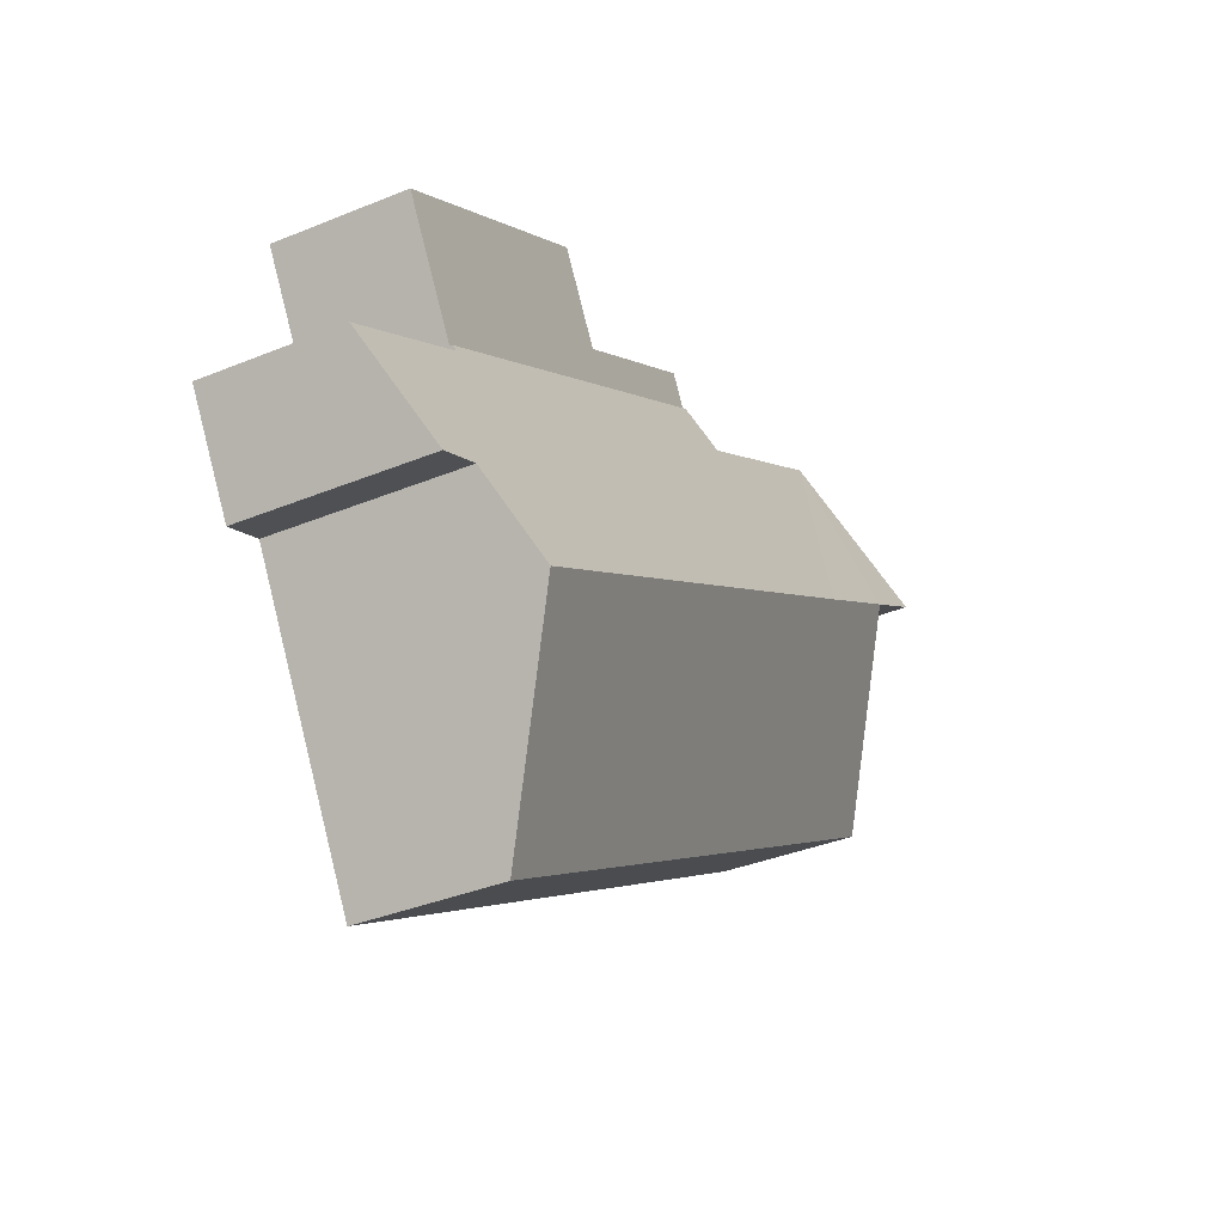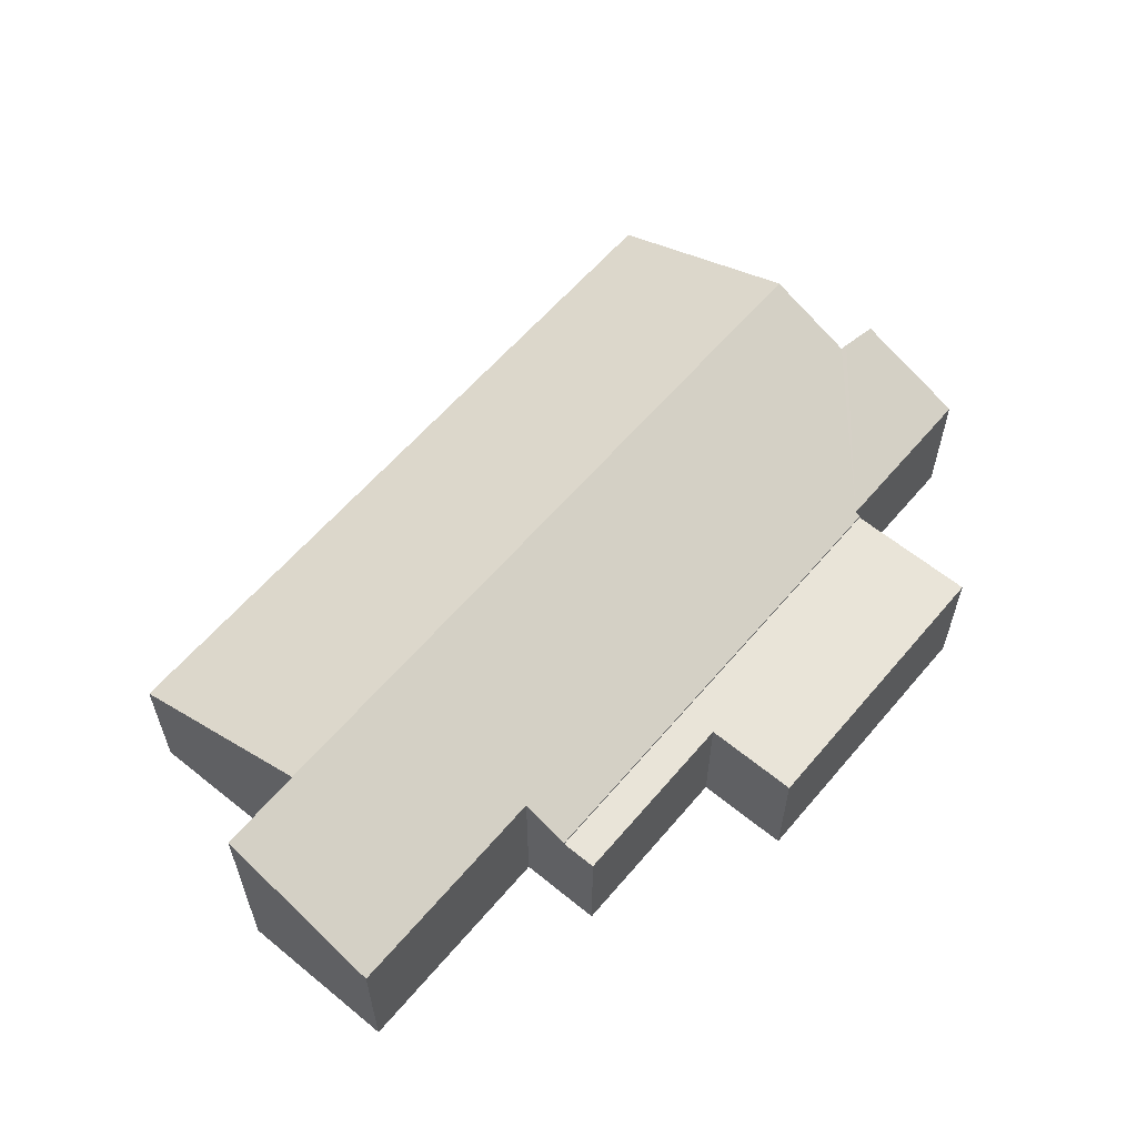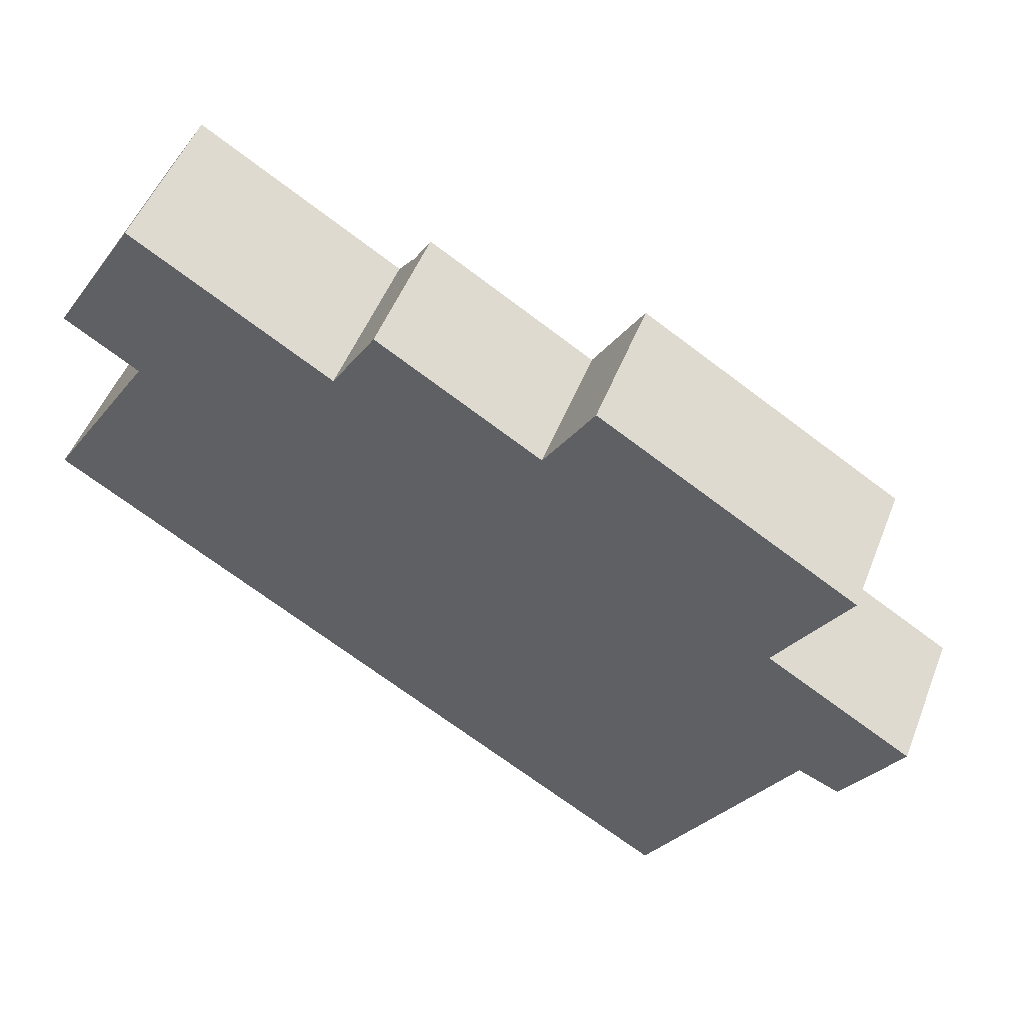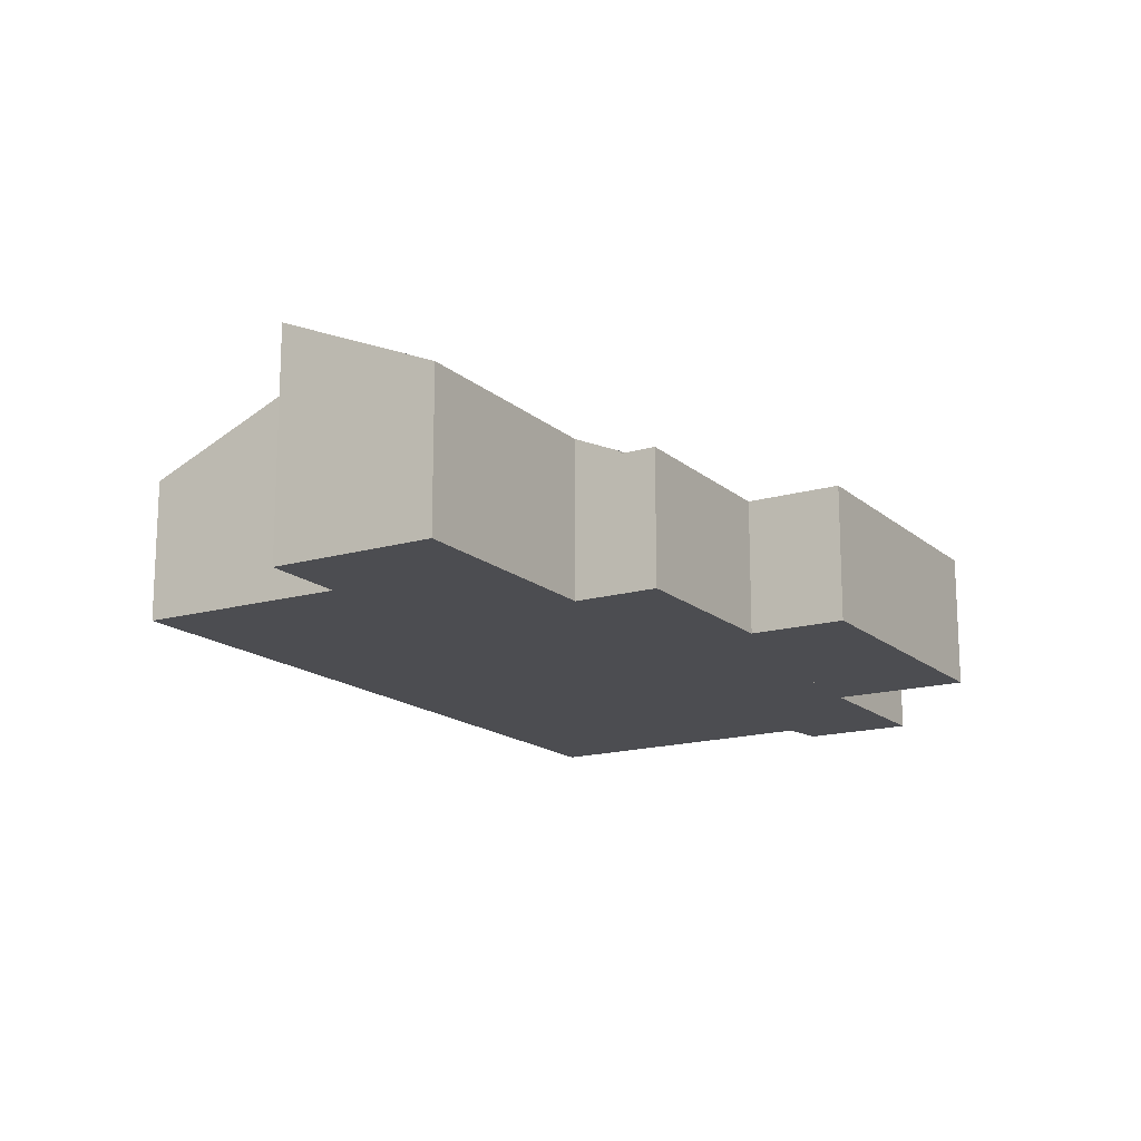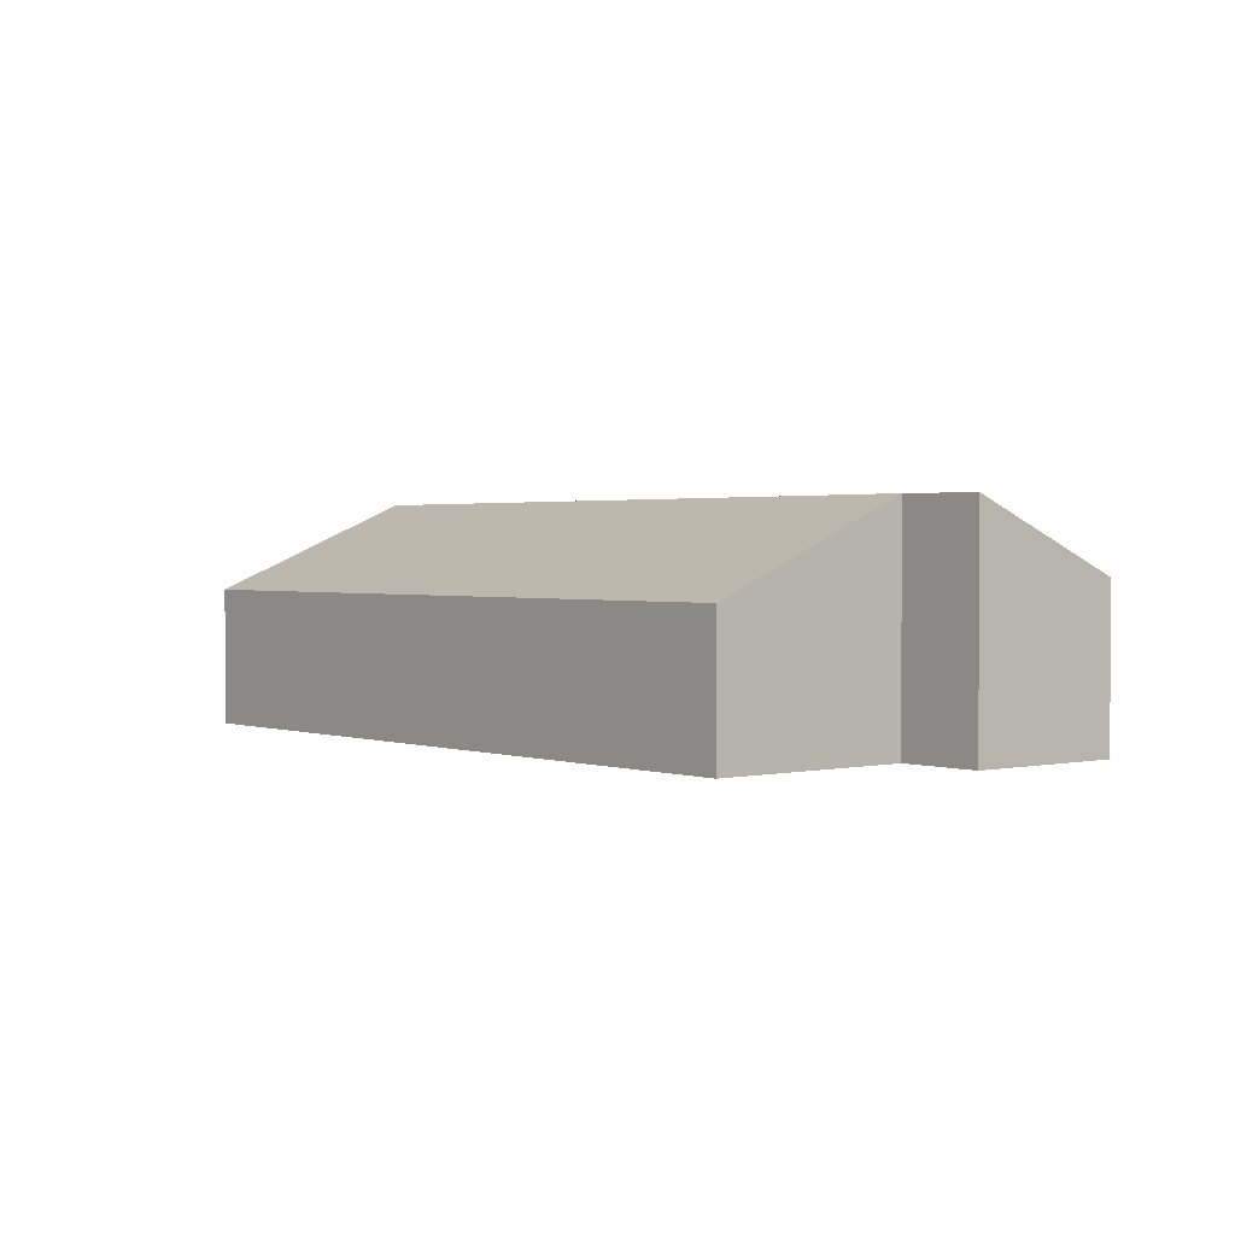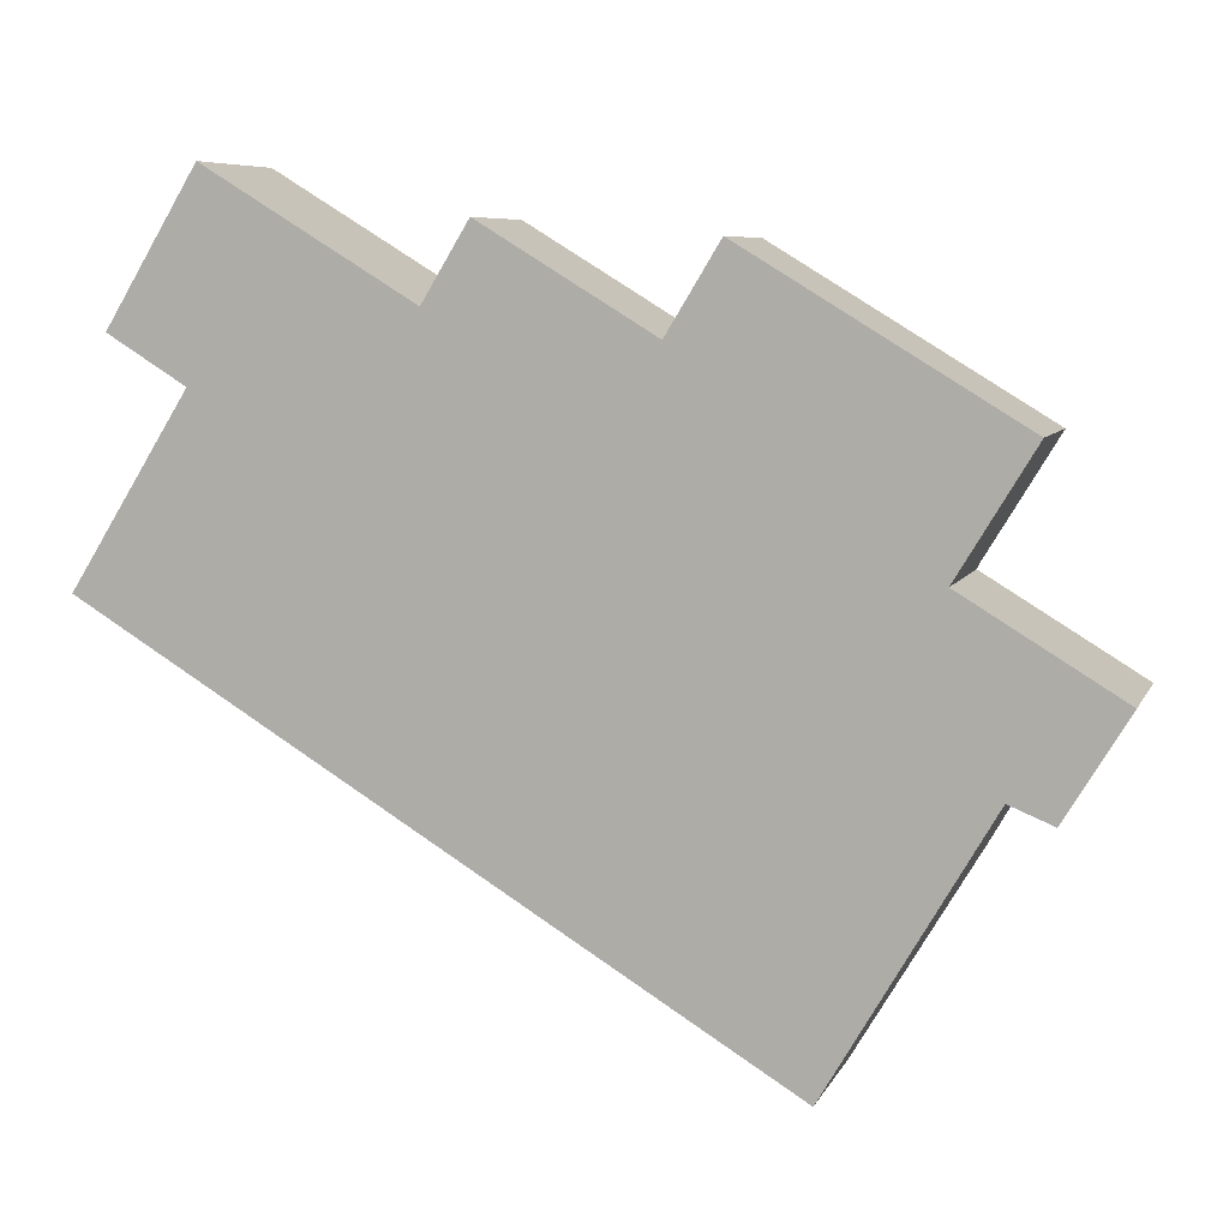
<metadata>
{"format":"obj","ext":"obj","renderer":"f3d","projection":"perspective","resolution":1024,"background":"white","views":[{"elev":-36.7,"azim":118.0,"up":"+Z"},{"elev":60.0,"azim":-18.7,"up":"+Y"},{"elev":50.8,"azim":21.1,"up":"+Z"},{"elev":-16.1,"azim":-27.6,"up":"+Y"},{"elev":1.7,"azim":-97.9,"up":"+Y"},{"elev":7.1,"azim":16.4,"up":"+Z"}]}
</metadata>
<code>
v  2.127 2.442 -1.293
v  13.42 4.015 -3.824
v  11.54 2.442 -7.018
v  4.014 4.015 1.892
v  0 2.442 1.495e-16
v  1.962 4.018 3.147
v  14.94 3.291 -2.757
v  15.41 2.442 -0.701
v  15.98 2.442 -1.049
v  13.38 2.442 0.527
v  14.33 3.336 -2.51
v  14.21 3.344 -2.462
v  5.657 2.76 4.348
v  6.098 2.399 5.074
v  5.52 2.76 4.431
v  2.186 2.76 6.458
v  0.661 4.008 3.95
v  13.44 2.399 0.613
v  14.21 1.508e-16 -2.462
v  13.42 2.342e-16 -3.824
v  11.54 4.297e-16 -7.018
v  13.38 -3.227e-17 0.527
v  13.44 -3.754e-17 0.613
v  14.94 1.688e-16 -2.757
v  15.98 6.423e-17 -1.049
v  2.127 7.917e-17 -1.293
v  0 0 0
v  1.962 -1.927e-16 3.147
v  0.661 -2.419e-16 3.95
v  2.186 -3.954e-16 6.458
v  5.657 -2.662e-16 4.348
v  6.098 -3.107e-16 5.074
v  5.52 -2.713e-16 4.431
v  15.41 4.292e-17 -0.701
v  14.33 1.537e-16 -2.51
v  14.65 2.355 2.608
v  13.44 2.355 0.613
v  10.16 2.355 5.338
v  9.279 2.355 3.893
v  6.098 2.355 5.074
v  6.432 2.355 5.623
v  6.432 -3.443e-16 5.623
v  9.279 -2.384e-16 3.893
v  10.16 -3.269e-16 5.338
v  14.65 -1.597e-16 2.608
g defaultobject
f 1 2 3
f 2 1 4
f 4 1 5
f 4 5 6
f 7 8 9
f 8 7 10
f 10 7 11
f 10 11 12
f 10 12 2
f 10 2 4
f 10 4 13
f 10 13 14
f 13 4 15
f 15 4 16
f 16 4 6
f 16 6 17
f 14 18 10
f 19 2 12
f 2 19 3
f 3 19 20
f 3 20 21
f 18 22 10
f 22 18 23
f 9 24 7
f 24 9 25
f 21 1 3
f 1 21 26
f 1 26 5
f 5 26 27
f 28 17 6
f 17 28 29
f 5 28 6
f 28 5 27
f 29 16 17
f 16 29 30
f 31 14 13
f 14 31 32
f 30 15 16
f 15 30 33
f 15 33 13
f 13 33 31
f 32 18 14
f 18 32 23
f 22 8 10
f 8 22 9
f 9 22 34
f 9 34 25
f 11 19 12
f 19 11 7
f 19 7 35
f 35 7 24
f 32 22 23
f 34 24 25
f 24 34 35
f 35 34 22
f 35 22 19
f 19 22 20
f 20 22 21
f 21 22 26
f 26 22 31
f 31 22 32
f 26 31 33
f 26 33 30
f 26 30 28
f 28 30 29
f 27 26 28
f 36 37 38
f 39 38 37
f 40 39 37
f 41 39 40
f 42 39 41
f 39 42 43
f 44 36 38
f 36 44 45
f 43 38 39
f 38 43 44
f 32 41 40
f 41 32 42
f 45 37 36
f 37 45 23
f 23 40 37
f 40 23 32
f 45 44 23
f 43 23 44
f 32 23 43
f 42 32 43

</code>
